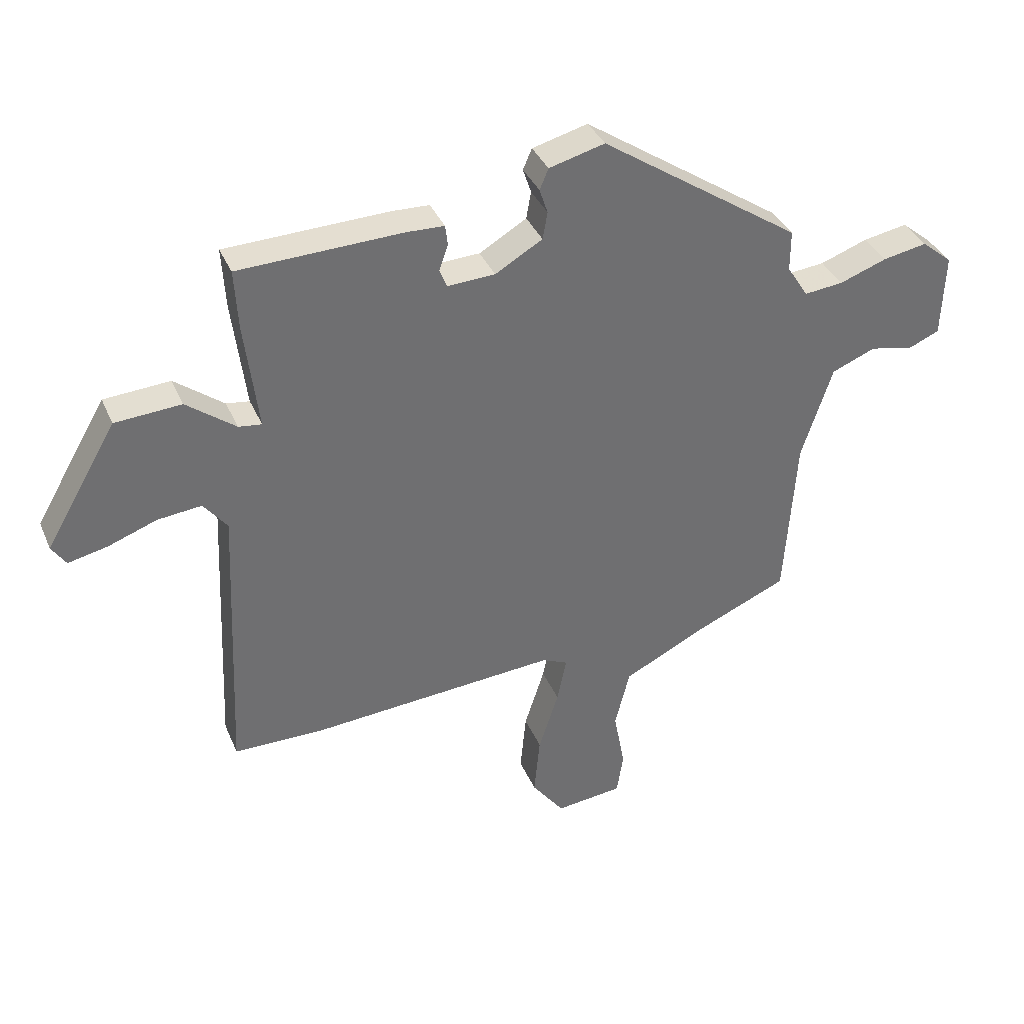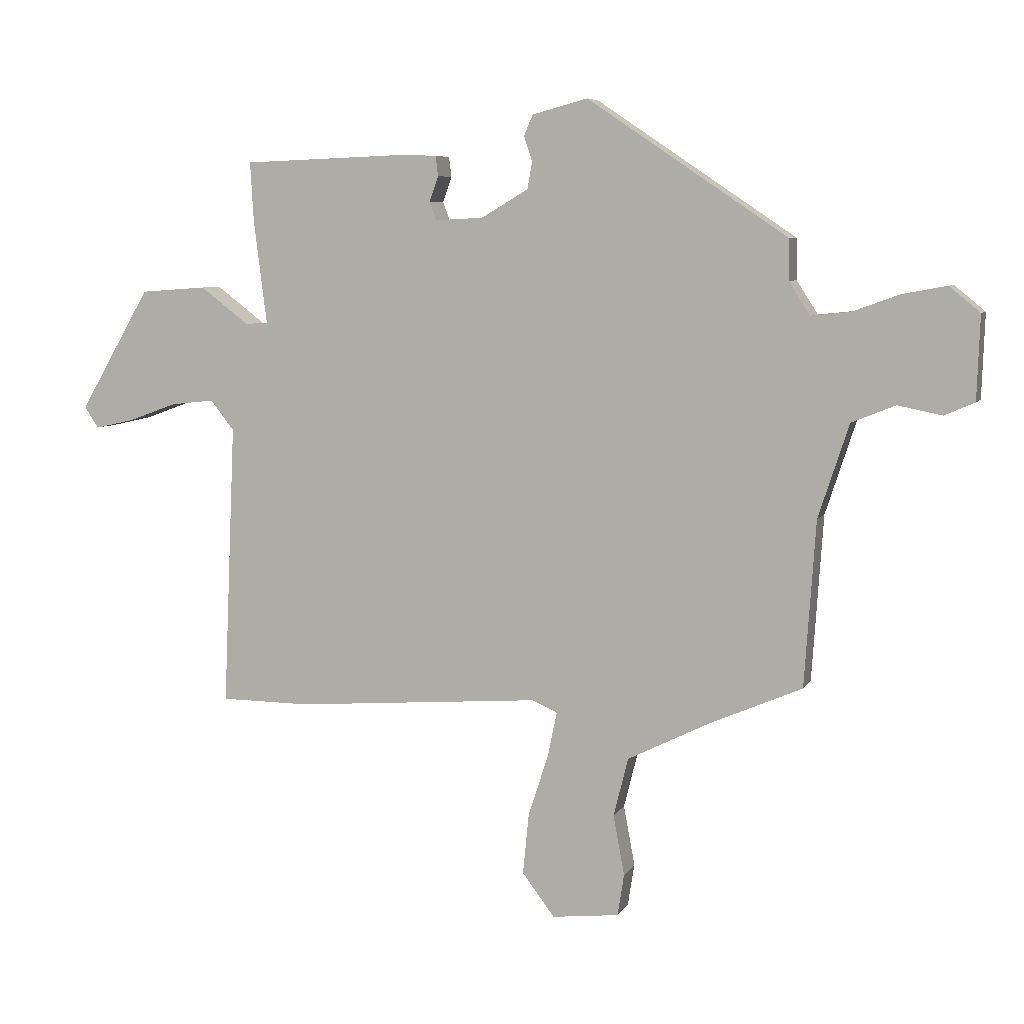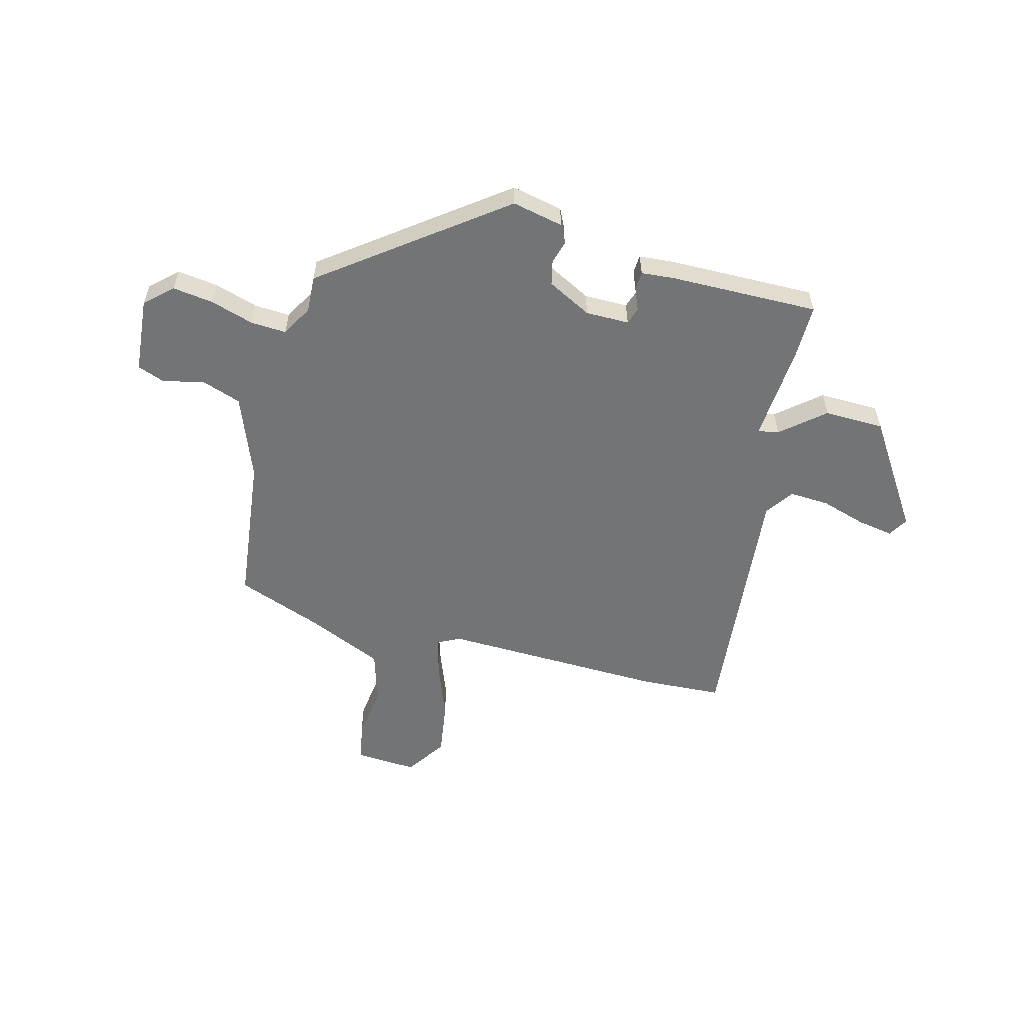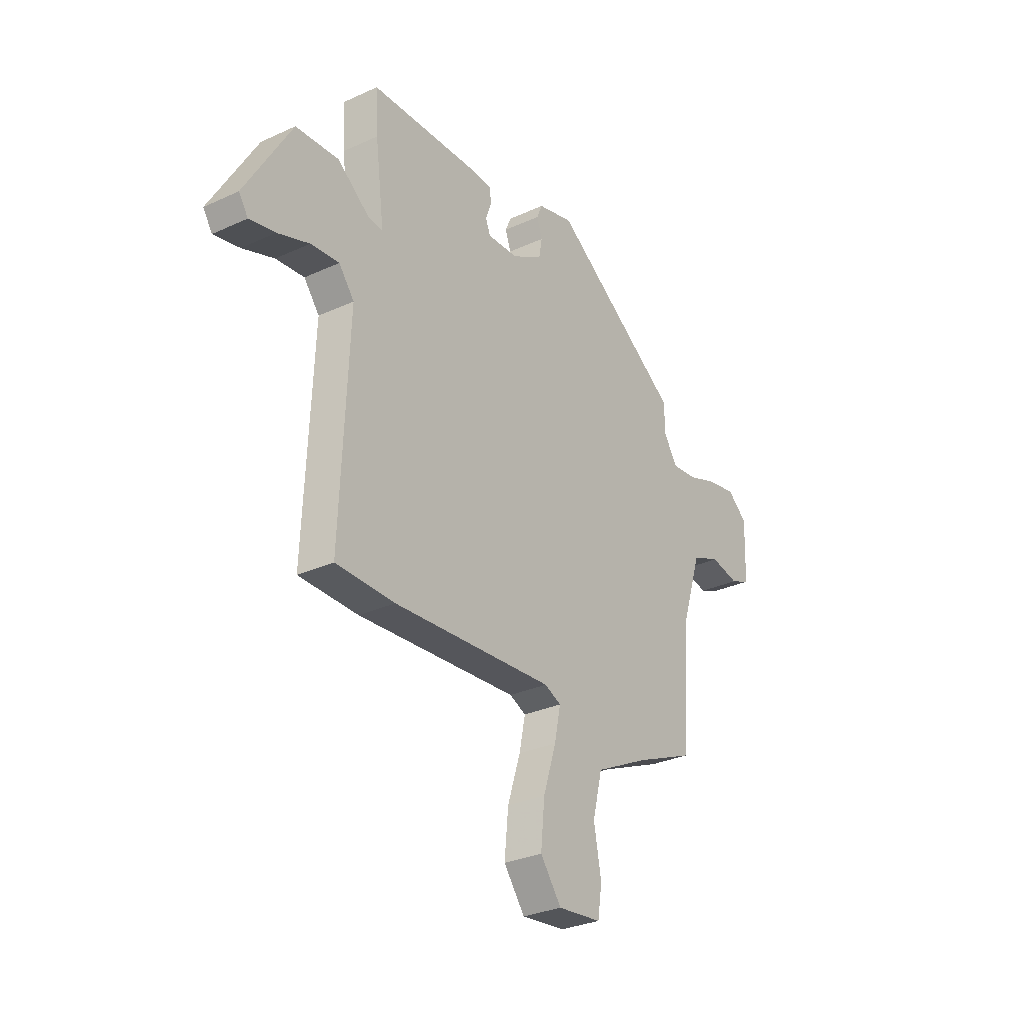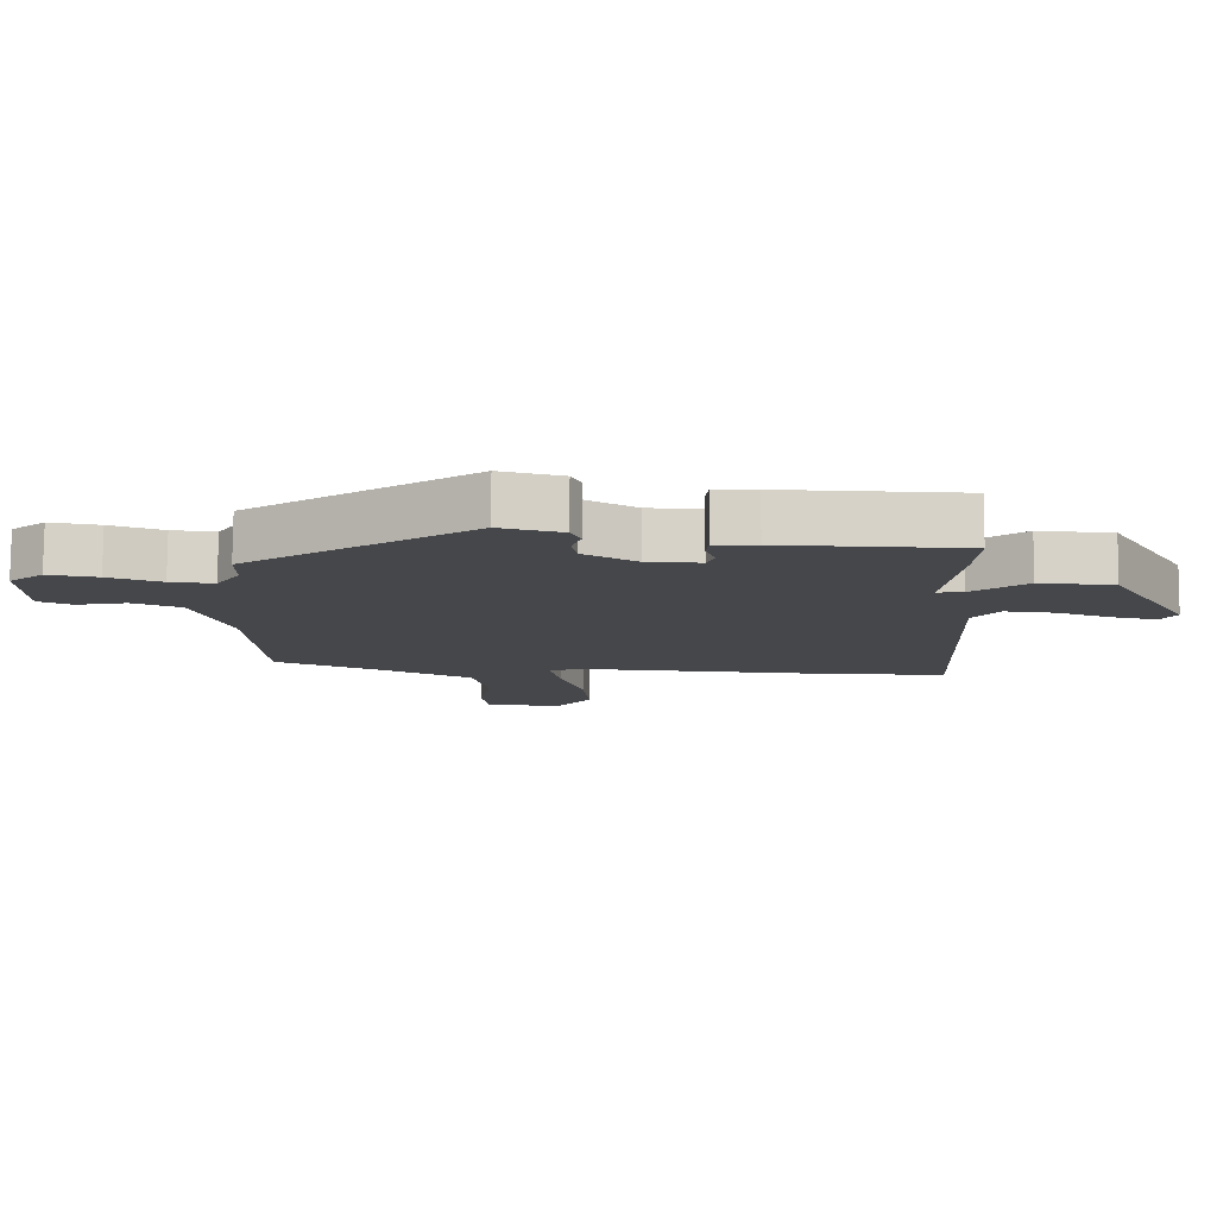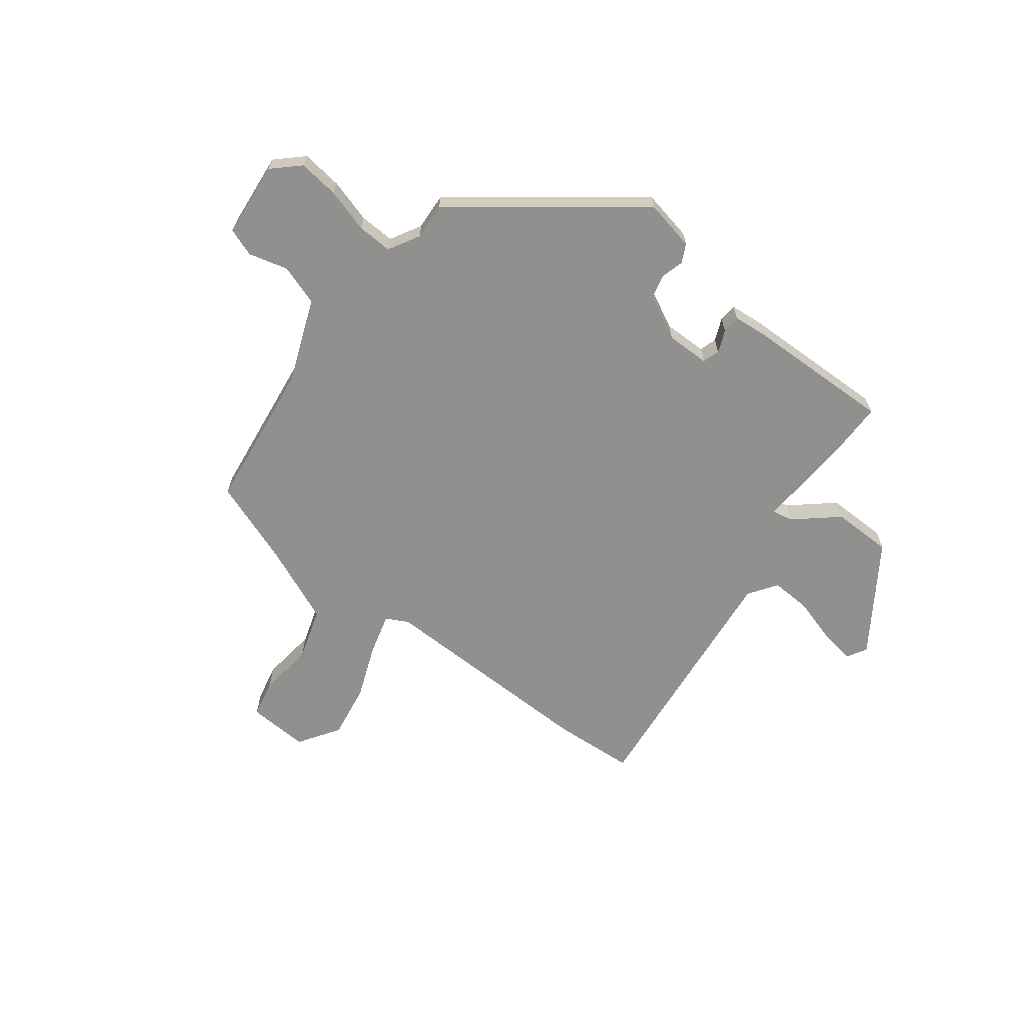
<metadata>
{"format":"obj","ext":"obj","renderer":"f3d","projection":"perspective","resolution":1024,"background":"white","views":[{"elev":36.5,"azim":158.7,"up":"+Z"},{"elev":6.6,"azim":-162.6,"up":"+Z"},{"elev":-56.2,"azim":-11.8,"up":"+Y"},{"elev":-30.1,"azim":123.8,"up":"+Z"},{"elev":79.2,"azim":0.4,"up":"+Z"},{"elev":-65.5,"azim":-33.9,"up":"+Y"}]}
</metadata>
<code>
v -0.458 0.07 0.316
v -0.118 0.07 0.545
v -0.024 0.07 0.52
v -0.009 0.07 0.485
v -0.023 0.07 0.443
v -0.015 0.07 0.397
v 0.065 0.07 0.35
v 0.146 0.07 0.346
v 0.158 0.07 0.377
v 0.143 0.07 0.42
v 0.147 0.07 0.454
v 0.211 0.07 0.456
v 0.487 0.07 0.446
v 0.481 0.07 0.344
v 0.458 0.07 0.162
v 0.497 0.07 0.167
v 0.58 0.07 0.23
v 0.692 0.07 0.222
v 0.813 0.07 0.015
v 0.789 0.07 -0.021
v 0.722 0.07 -0.006
v 0.64 0.07 0.024
v 0.566 0.07 0.032
v 0.526 0.07 -0.019
v 0.547 0.07 -0.5
v 0.394 0.07 -0.501
v -0.025 0.07 -0.469
v -0.068 0.07 -0.488
v -0.052 0.07 -0.565
v -0.018 0.07 -0.67
v -0.008 0.07 -0.773
v -0.063 0.07 -0.846
v -0.177 0.07 -0.833
v -0.188 0.07 -0.762
v -0.169 0.07 -0.66
v -0.194 0.07 -0.56
v -0.334 0.07 -0.49
v -0.491 0.07 -0.422
v -0.51 0.07 -0.14
v -0.562 0.07 0.019
v -0.636 0.07 0.049
v -0.711 0.07 0.034
v -0.762 0.07 0.056
v -0.767 0.07 0.198
v -0.715 0.07 0.241
v -0.64 0.07 0.227
v -0.56 0.07 0.198
v -0.494 0.07 0.191
v -0.458 0.07 0.247
v -0.458 0 0.316
v -0.118 0 0.545
v -0.024 0 0.52
v -0.009 0 0.485
v -0.023 0 0.443
v -0.015 0 0.397
v 0.065 0 0.35
v 0.146 0 0.346
v 0.158 0 0.377
v 0.143 0 0.42
v 0.147 0 0.454
v 0.211 0 0.456
v 0.487 0 0.446
v 0.481 0 0.344
v 0.458 0 0.162
v 0.497 0 0.167
v 0.58 0 0.23
v 0.692 0 0.222
v 0.813 0 0.015
v 0.789 0 -0.021
v 0.722 0 -0.006
v 0.64 0 0.024
v 0.566 0 0.032
v 0.526 0 -0.019
v 0.547 0 -0.5
v 0.394 0 -0.501
v -0.025 0 -0.469
v -0.068 0 -0.488
v -0.052 0 -0.565
v -0.018 0 -0.67
v -0.008 0 -0.773
v -0.063 0 -0.846
v -0.177 0 -0.833
v -0.188 0 -0.762
v -0.169 0 -0.66
v -0.194 0 -0.56
v -0.334 0 -0.49
v -0.491 0 -0.422
v -0.51 0 -0.14
v -0.562 0 0.019
v -0.636 0 0.049
v -0.711 0 0.034
v -0.762 0 0.056
v -0.767 0 0.198
v -0.715 0 0.241
v -0.64 0 0.227
v -0.56 0 0.198
v -0.494 0 0.191
v -0.458 0 0.247
f 45 46 47
f 44 45 47
f 43 44 47
f 42 43 47
f 41 42 47
f 40 41 47 48
f 39 40 48 49
f 37 38 39 49
f 33 34 35
f 32 33 35
f 31 32 35
f 30 31 35
f 29 30 35
f 28 29 35 36
f 24 25 26 27
f 23 24 27 28
f 20 21 22
f 19 20 22
f 18 19 22
f 17 18 22
f 16 17 22
f 15 16 22 23
f 13 14 15
f 12 13 15
f 11 12 15
f 10 11 15
f 9 10 15
f 23 28 36
f 15 23 36
f 9 15 36
f 8 9 36
f 3 4 5
f 2 3 5
f 1 2 5
f 49 1 5
f 37 49 5
f 7 8 36 37
f 6 7 37
f 5 6 37
f 96 95 94
f 96 94 93
f 96 93 92
f 96 92 91
f 96 91 90
f 97 96 90 89
f 98 97 89 88
f 98 88 87 86
f 84 83 82
f 84 82 81
f 84 81 80
f 84 80 79
f 84 79 78
f 85 84 78 77
f 76 75 74 73
f 77 76 73 72
f 71 70 69
f 71 69 68
f 71 68 67
f 71 67 66
f 71 66 65
f 72 71 65 64
f 64 63 62
f 64 62 61
f 64 61 60
f 64 60 59
f 64 59 58
f 85 77 72
f 85 72 64
f 85 64 58
f 85 58 57
f 54 53 52
f 54 52 51
f 54 51 50
f 54 50 98
f 54 98 86
f 86 85 57 56
f 86 56 55
f 86 55 54
f 1 50 51 2
f 2 51 52 3
f 3 52 53 4
f 4 53 54 5
f 5 54 55 6
f 6 55 56 7
f 7 56 57 8
f 8 57 58 9
f 9 58 59 10
f 10 59 60 11
f 11 60 61 12
f 12 61 62 13
f 13 62 63 14
f 14 63 64 15
f 15 64 65 16
f 16 65 66 17
f 17 66 67 18
f 18 67 68 19
f 19 68 69 20
f 20 69 70 21
f 21 70 71 22
f 22 71 72 23
f 23 72 73 24
f 24 73 74 25
f 25 74 75 26
f 26 75 76 27
f 27 76 77 28
f 28 77 78 29
f 29 78 79 30
f 30 79 80 31
f 31 80 81 32
f 32 81 82 33
f 33 82 83 34
f 34 83 84 35
f 35 84 85 36
f 36 85 86 37
f 37 86 87 38
f 38 87 88 39
f 39 88 89 40
f 40 89 90 41
f 41 90 91 42
f 42 91 92 43
f 43 92 93 44
f 44 93 94 45
f 45 94 95 46
f 46 95 96 47
f 47 96 97 48
f 48 97 98 49
f 49 98 50 1

</code>
